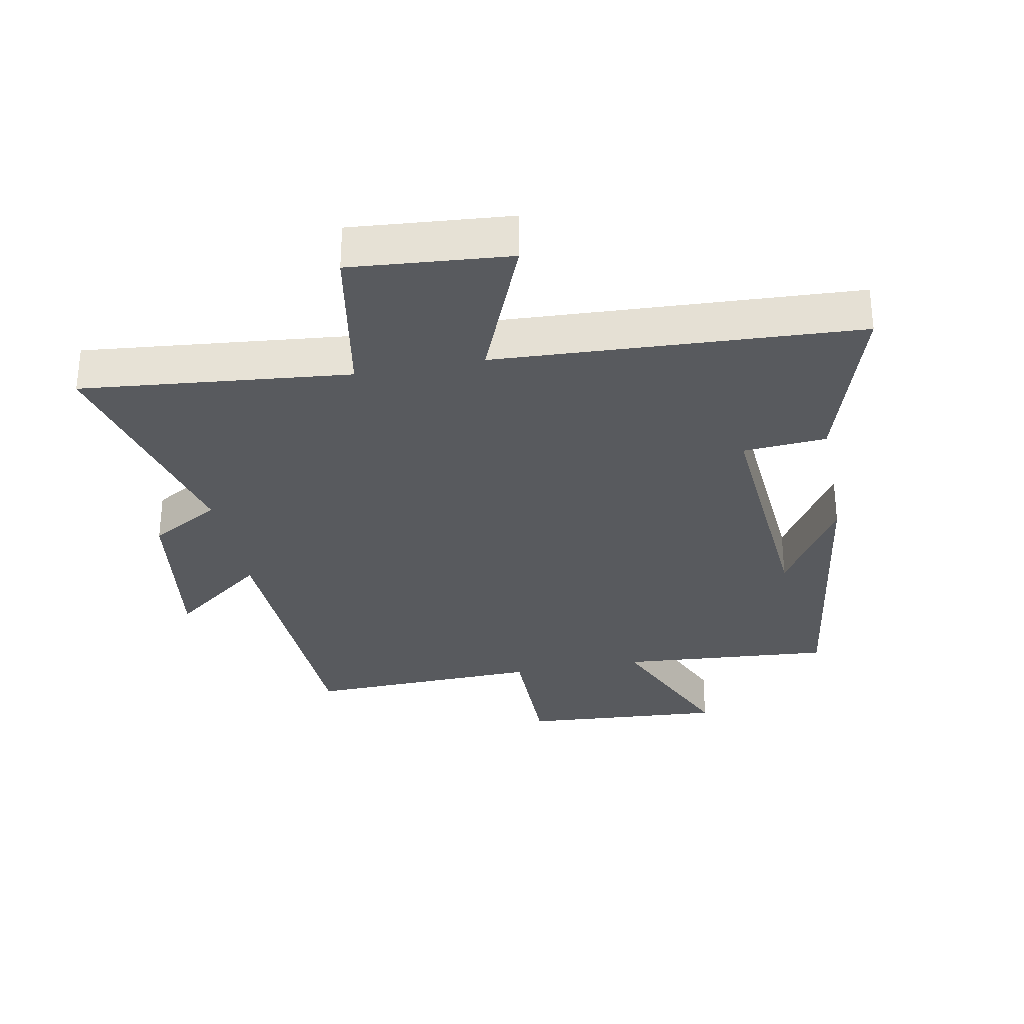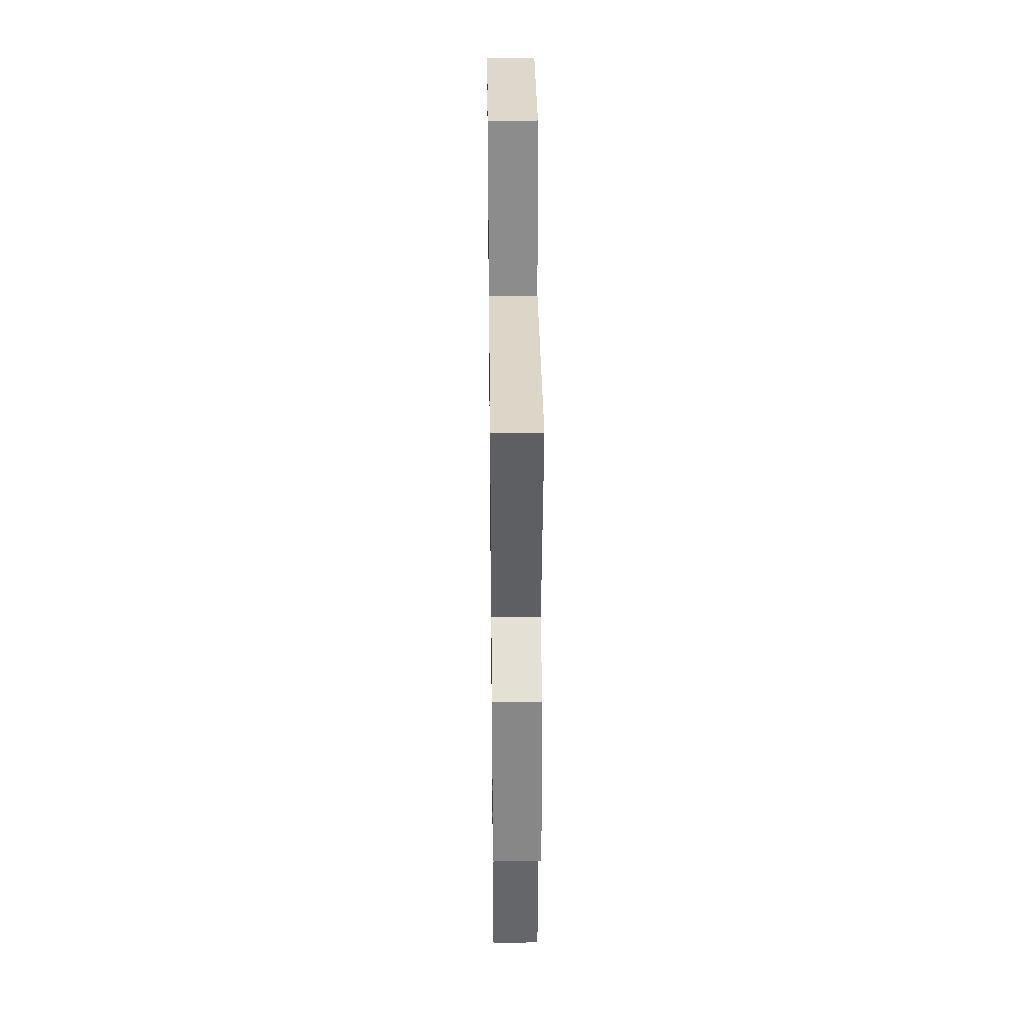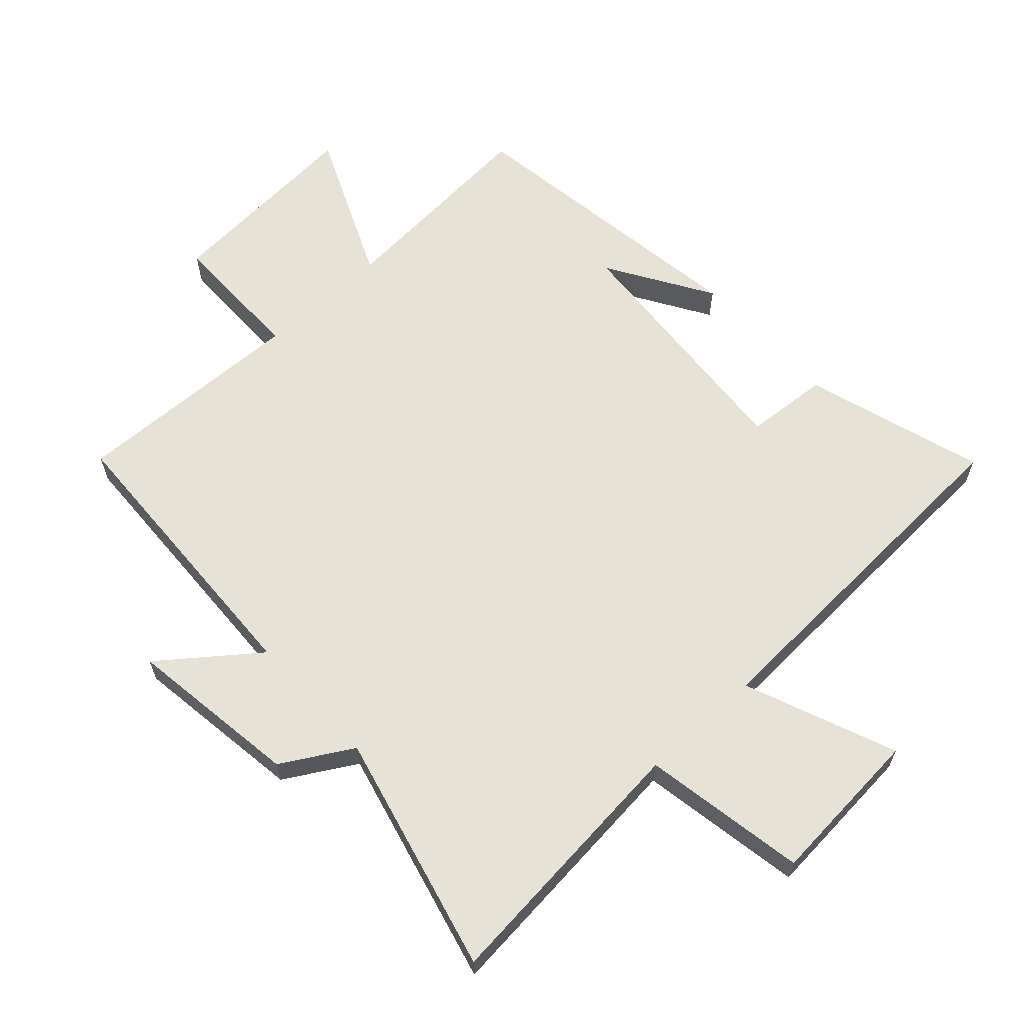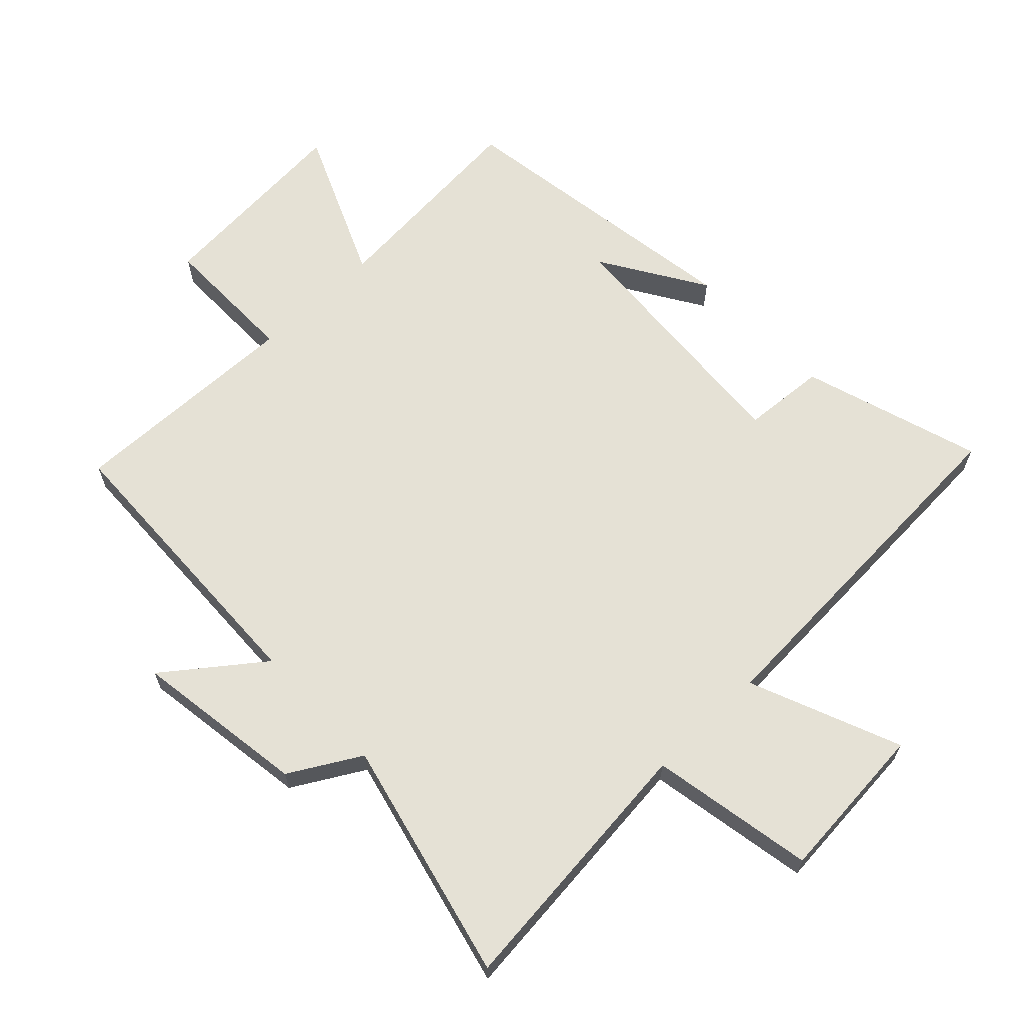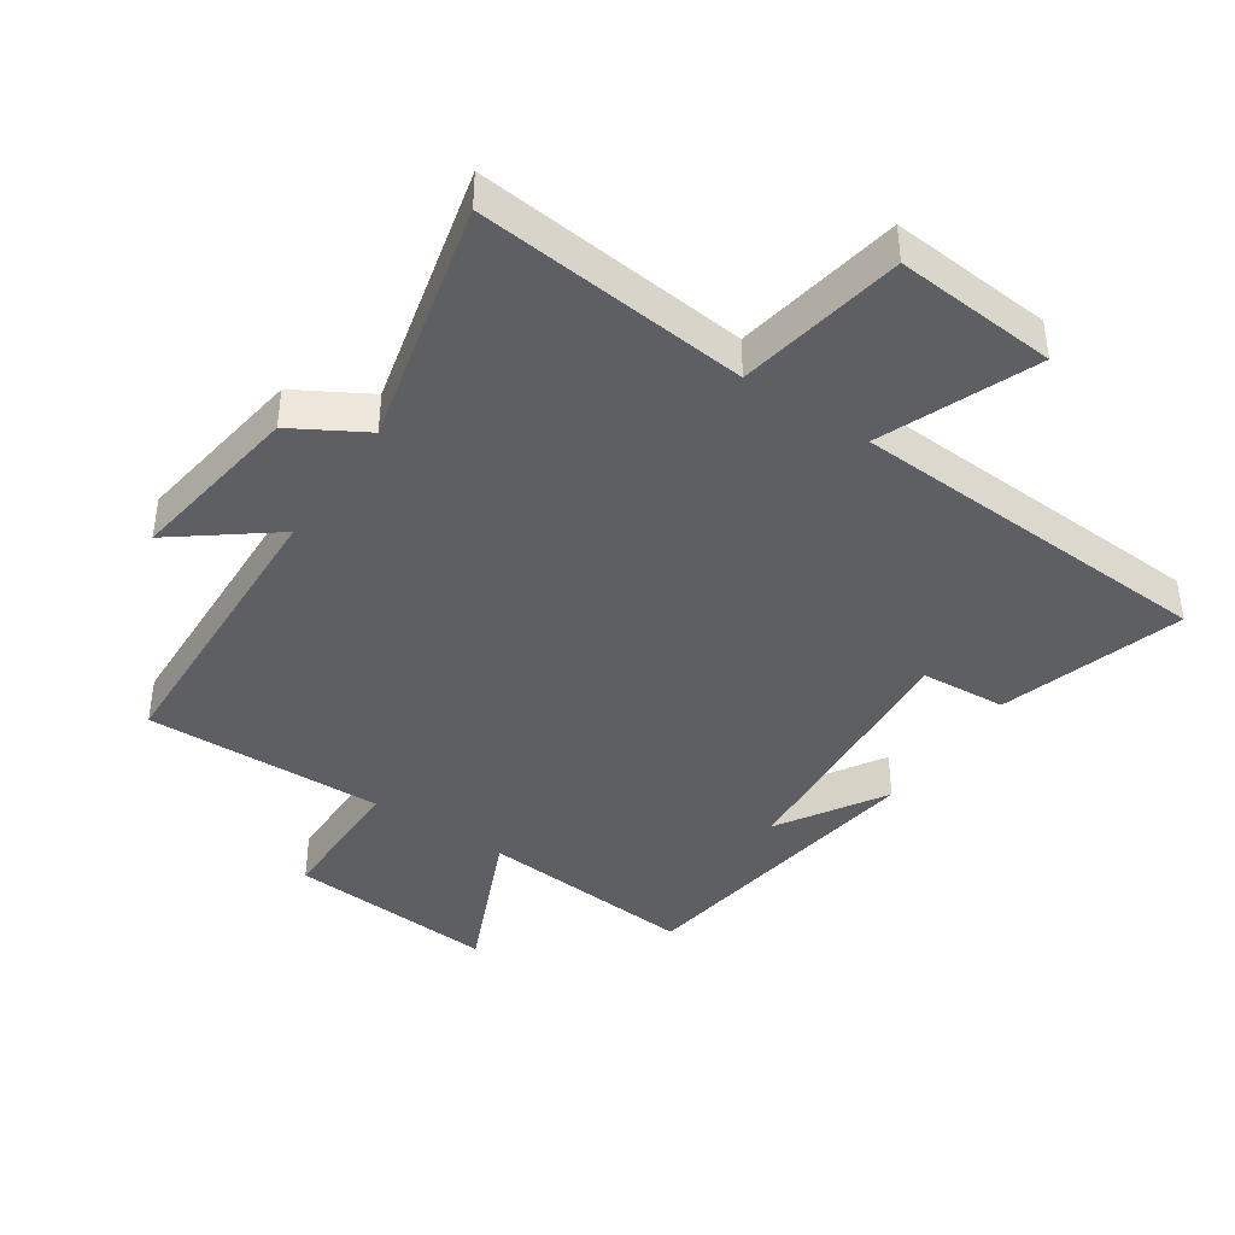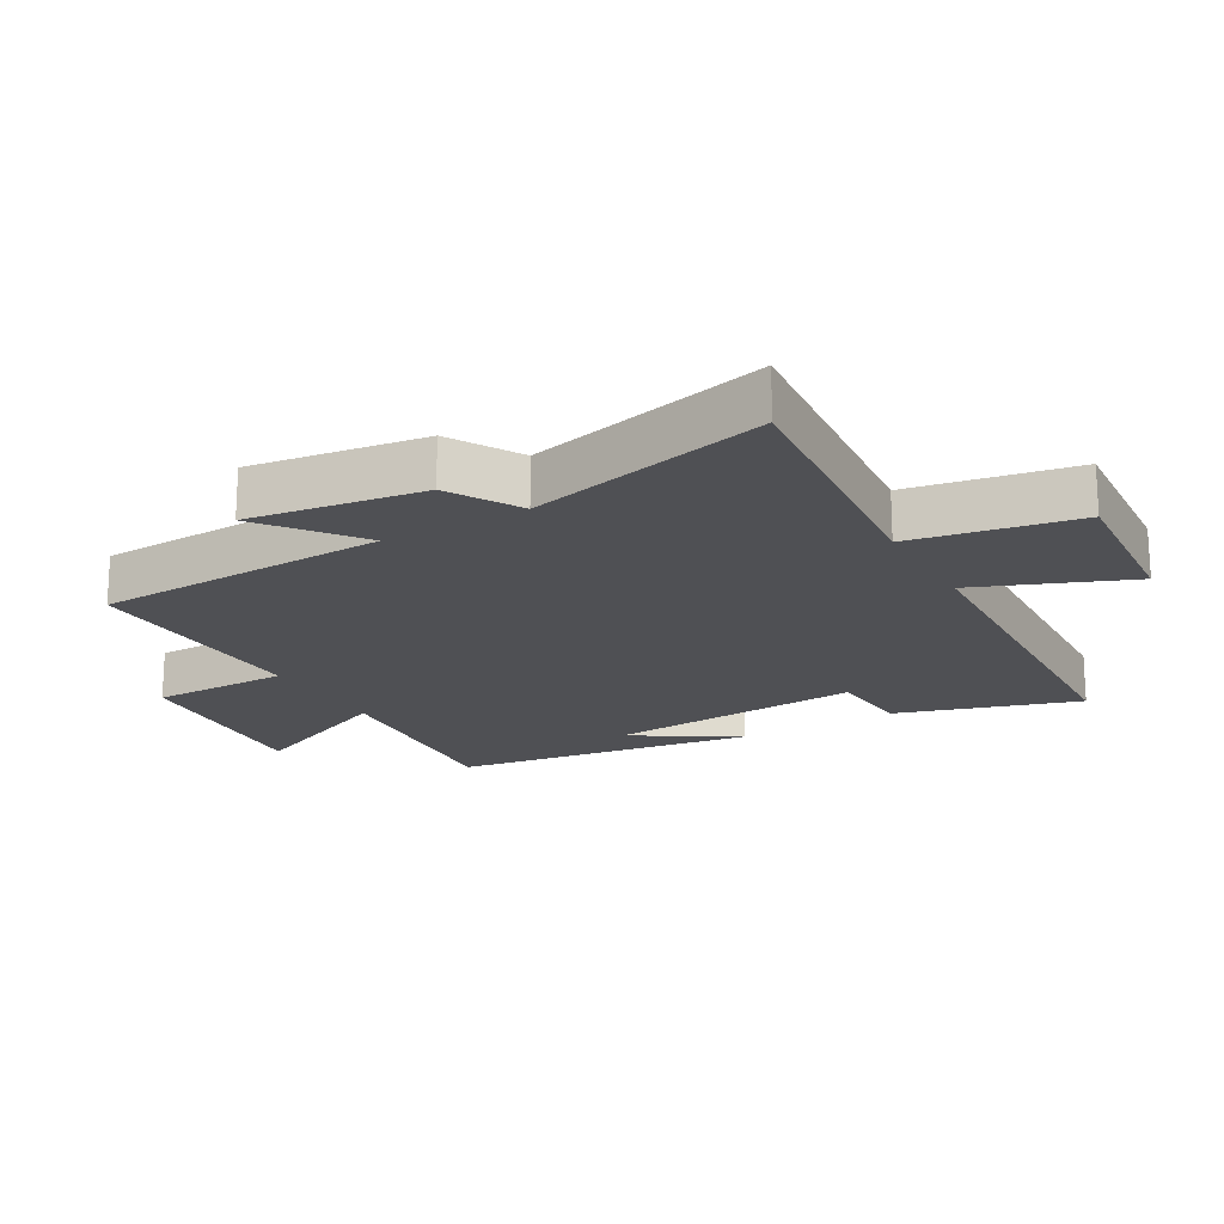
<metadata>
{"format":"obj","ext":"obj","renderer":"f3d","projection":"perspective","resolution":1024,"background":"white","views":[{"elev":-31.0,"azim":10.8,"up":"+Y"},{"elev":35.8,"azim":-90.7,"up":"+Z"},{"elev":63.1,"azim":-42.4,"up":"+Y"},{"elev":65.0,"azim":-43.9,"up":"+Y"},{"elev":-41.5,"azim":-34.1,"up":"+Y"},{"elev":-19.1,"azim":-60.1,"up":"+Y"}]}
</metadata>
<code>
v 0.587 0.07 0.472
v 0.5 0.07 0.192
v 0.37 0.07 0.182
v 0.4 0.07 -0.218
v 0.5 0.07 -0.056
v 0.432 0.07 -0.525
v 0.1 0.07 -0.5
v 0.204 0.07 -0.736
v -0.114 0.07 -0.714
v -0.114 0.07 -0.5
v -0.481 0.07 -0.512
v -0.5 0.07 -0.055
v -0.648 0.07 -0.169
v -0.61 0.07 0.101
v -0.5 0.07 0.165
v -0.593 0.07 0.541
v -0.175 0.07 0.5
v -0.13 0.07 0.756
v 0.118 0.07 0.736
v 0.023 0.07 0.5
v 0.587 0 0.472
v 0.5 0 0.192
v 0.37 0 0.182
v 0.4 0 -0.218
v 0.5 0 -0.056
v 0.432 0 -0.525
v 0.1 0 -0.5
v 0.204 0 -0.736
v -0.114 0 -0.714
v -0.114 0 -0.5
v -0.481 0 -0.512
v -0.5 0 -0.055
v -0.648 0 -0.169
v -0.61 0 0.101
v -0.5 0 0.165
v -0.593 0 0.541
v -0.175 0 0.5
v -0.13 0 0.756
v 0.118 0 0.736
v 0.023 0 0.5
f 17 18 19 20
f 17 20 1 2
f 15 16 17 2
f 12 13 14 15
f 10 11 12 15
f 7 8 9 10
f 7 10 15
f 4 5 6
f 4 6 7 15
f 15 2 3
f 3 4 15
f 40 39 38 37
f 22 21 40 37
f 22 37 36 35
f 35 34 33 32
f 35 32 31 30
f 30 29 28 27
f 35 30 27
f 26 25 24
f 35 27 26 24
f 23 22 35
f 35 24 23
f 1 21 22 2
f 2 22 23 3
f 3 23 24 4
f 4 24 25 5
f 5 25 26 6
f 6 26 27 7
f 7 27 28 8
f 8 28 29 9
f 9 29 30 10
f 10 30 31 11
f 11 31 32 12
f 12 32 33 13
f 13 33 34 14
f 14 34 35 15
f 15 35 36 16
f 16 36 37 17
f 17 37 38 18
f 18 38 39 19
f 19 39 40 20
f 20 40 21 1

</code>
